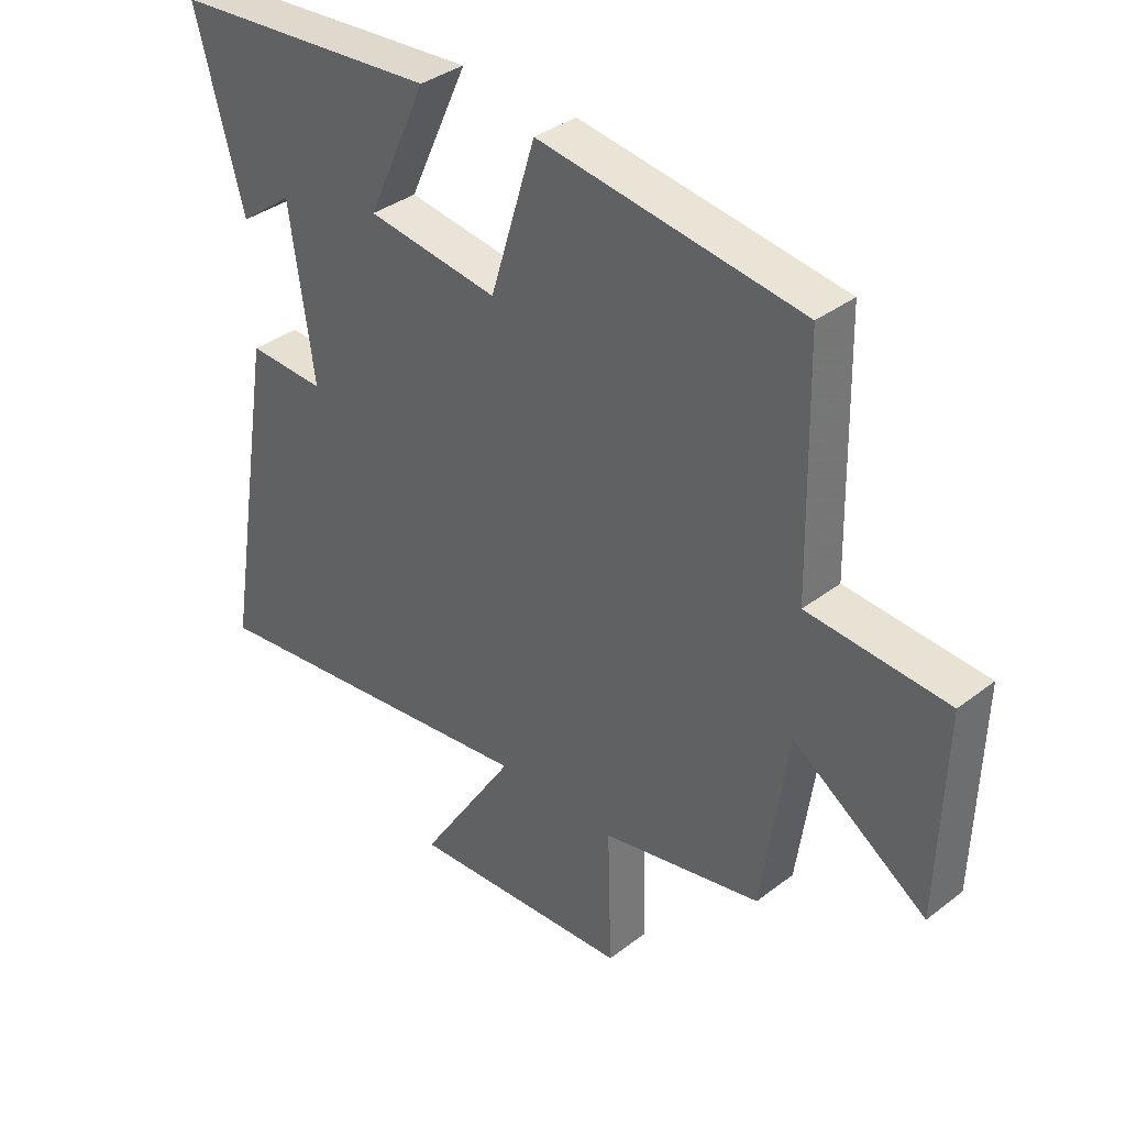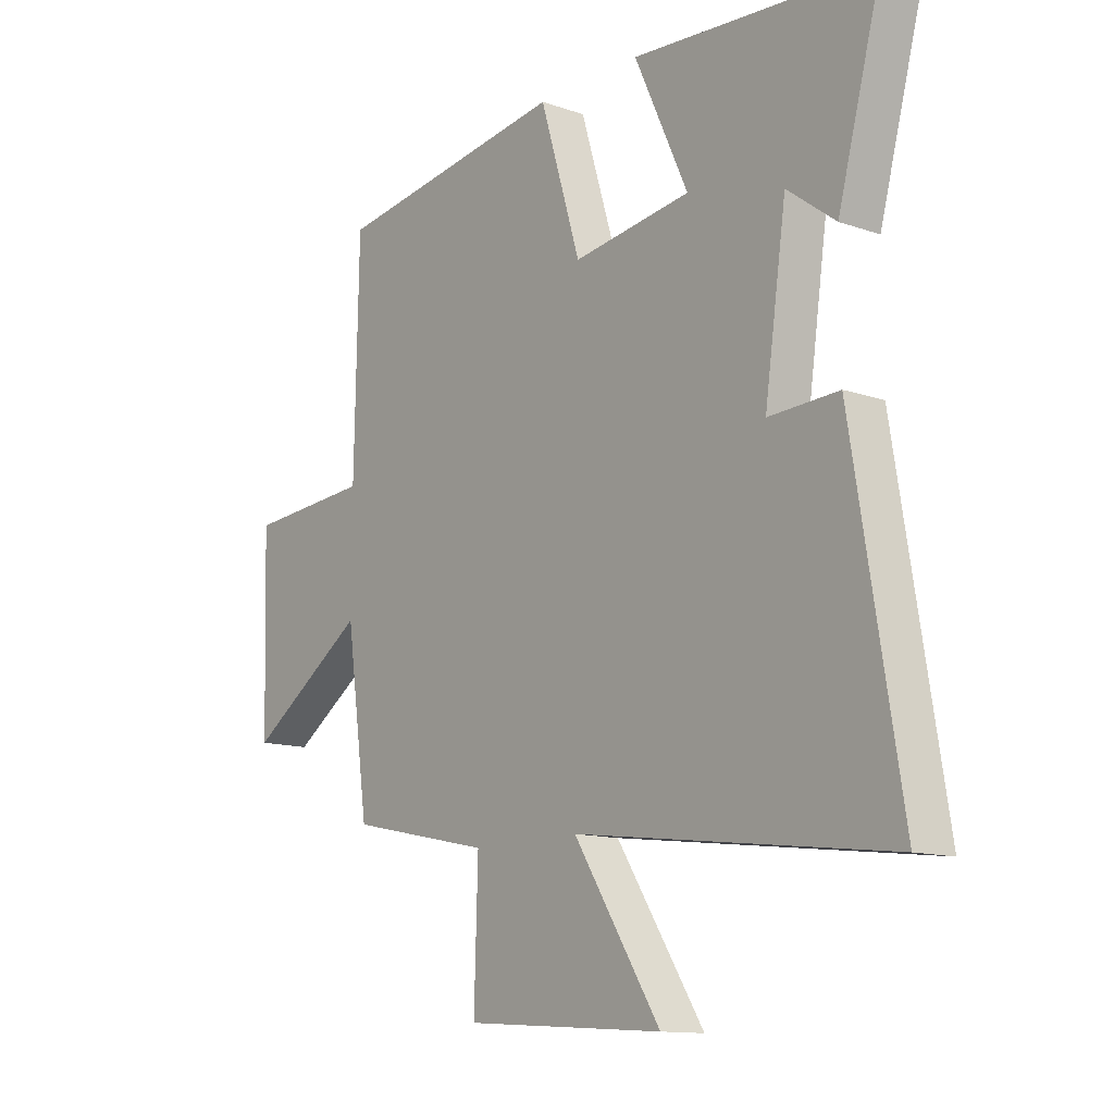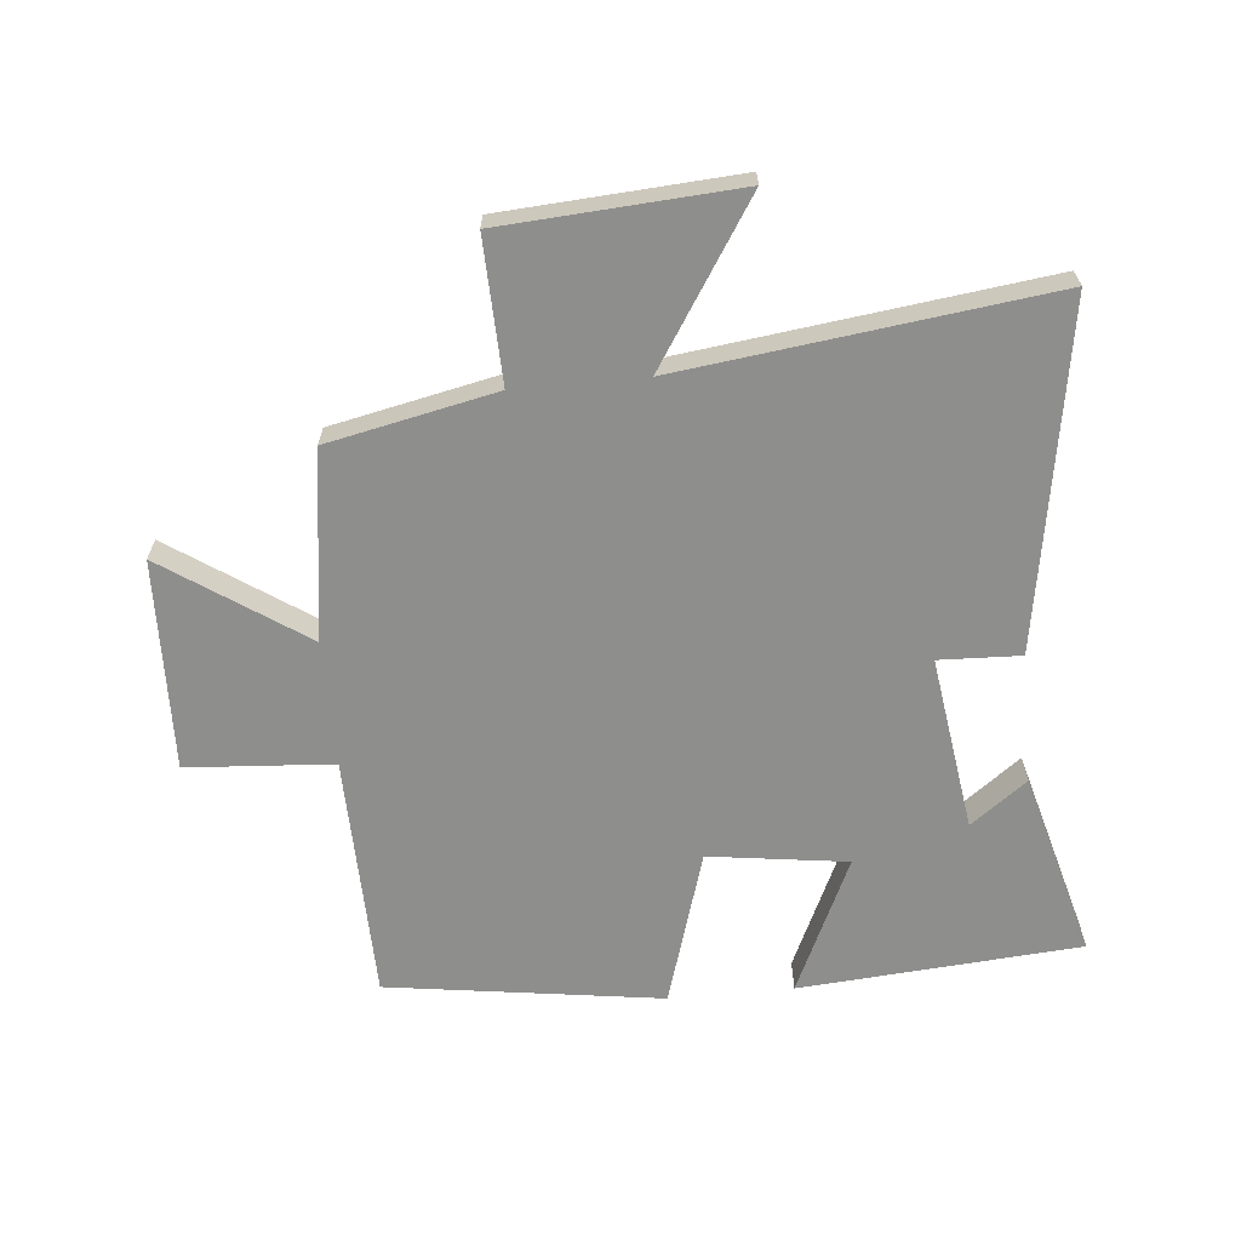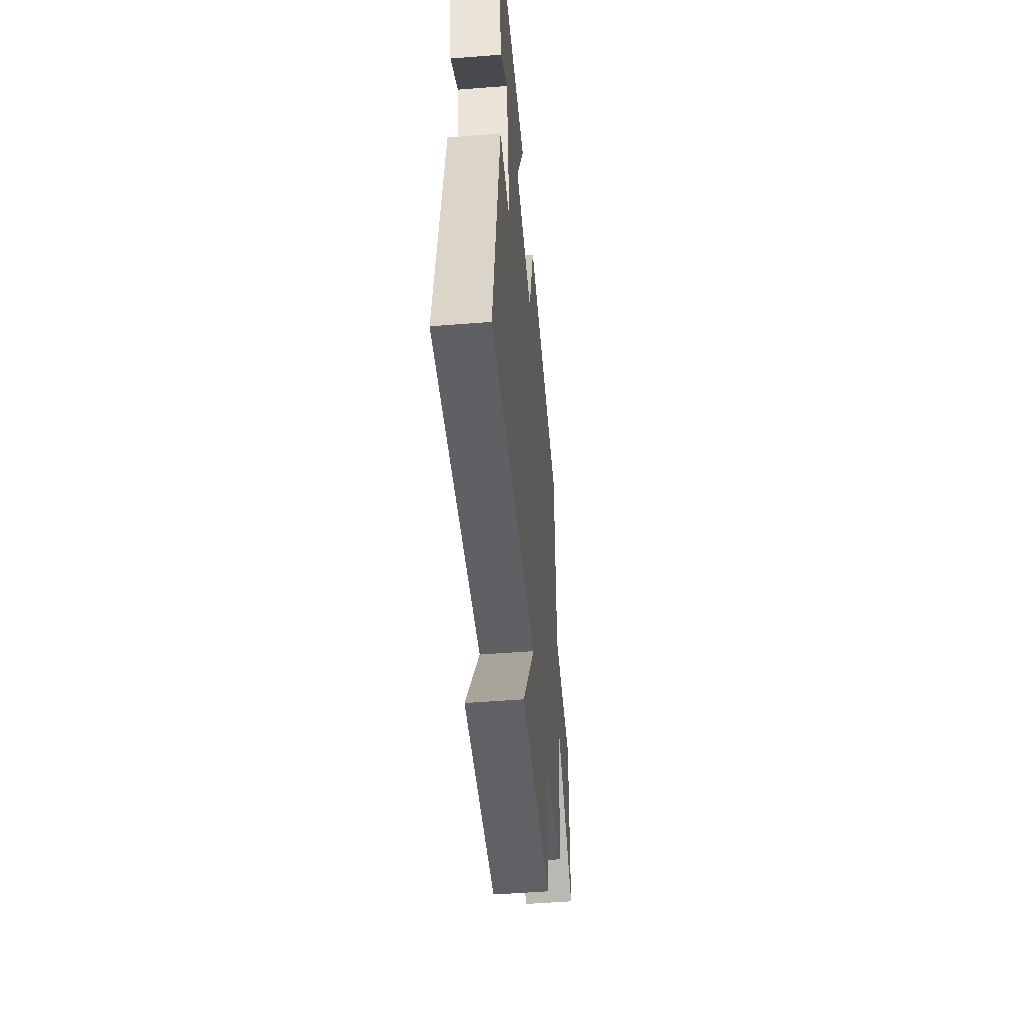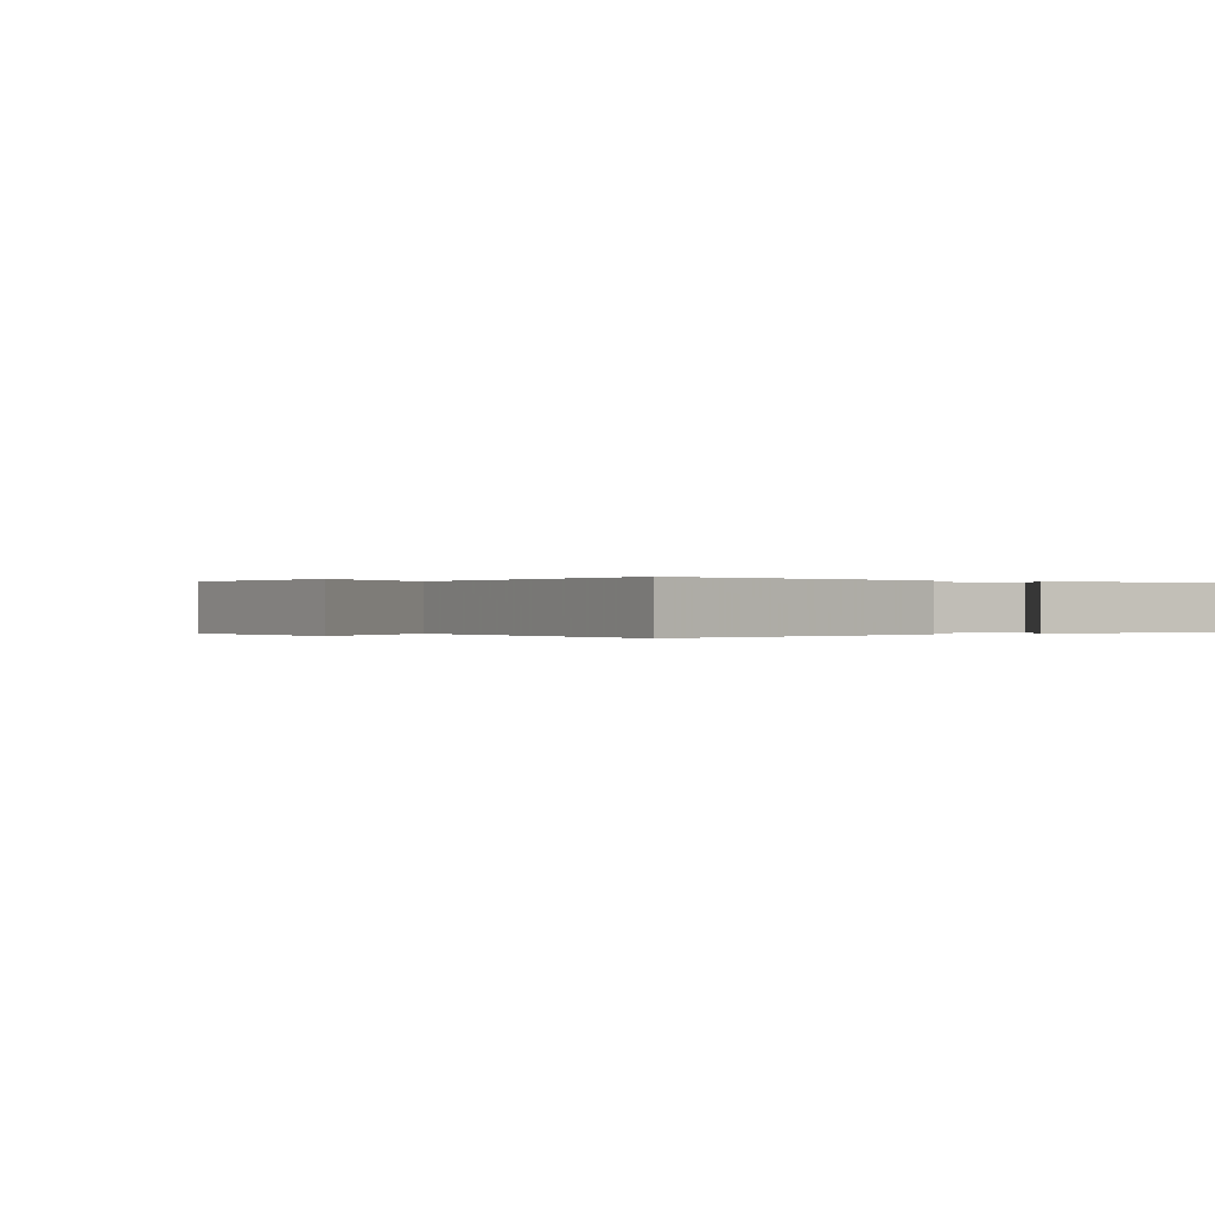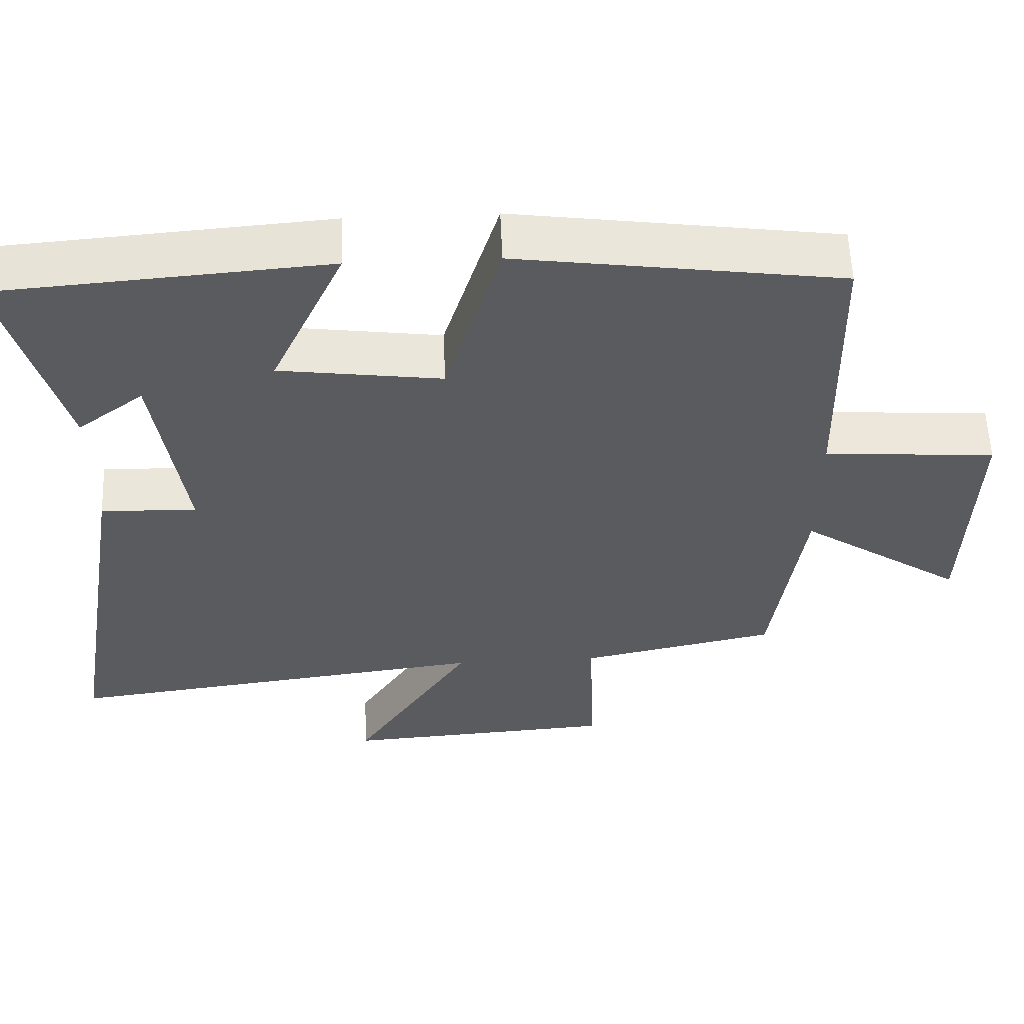
<metadata>
{"format":"obj","ext":"obj","renderer":"f3d","projection":"perspective","resolution":1024,"background":"white","views":[{"elev":36.3,"azim":45.1,"up":"+Z"},{"elev":-12.6,"azim":-128.6,"up":"+Z"},{"elev":-64.9,"azim":-174.6,"up":"+Y"},{"elev":-49.6,"azim":-85.0,"up":"+Z"},{"elev":-0.0,"azim":-127.9,"up":"+Y"},{"elev":57.4,"azim":-2.3,"up":"+Z"}]}
</metadata>
<code>
v -0.589 0.07 -0.573
v -0.5 0.07 -0.032
v -0.371 0.07 -0.037
v -0.411 0.07 0.239
v -0.5 0.07 0.172
v -0.58 0.07 0.466
v -0.136 0.07 0.5
v -0.235 0.07 0.285
v -0.017 0.07 0.255
v 0.058 0.07 0.5
v 0.492 0.07 0.438
v 0.5 0.07 0.05
v 0.731 0.07 0.034
v 0.721 0.07 -0.298
v 0.5 0.07 -0.148
v 0.458 0.07 -0.444
v 0.193 0.07 -0.5
v 0.2 0.07 -0.726
v -0.17 0.07 -0.75
v -0.009 0.07 -0.5
v -0.589 0 -0.573
v -0.5 0 -0.032
v -0.371 0 -0.037
v -0.411 0 0.239
v -0.5 0 0.172
v -0.58 0 0.466
v -0.136 0 0.5
v -0.235 0 0.285
v -0.017 0 0.255
v 0.058 0 0.5
v 0.492 0 0.438
v 0.5 0 0.05
v 0.731 0 0.034
v 0.721 0 -0.298
v 0.5 0 -0.148
v 0.458 0 -0.444
v 0.193 0 -0.5
v 0.2 0 -0.726
v -0.17 0 -0.75
v -0.009 0 -0.5
f 17 18 19 20
f 15 16 17 20
f 15 20 1 2
f 12 13 14 15
f 9 10 11 12
f 8 9 12 15
f 6 7 8
f 4 5 6
f 4 6 8 15
f 15 2 3
f 3 4 15
f 40 39 38 37
f 40 37 36 35
f 22 21 40 35
f 35 34 33 32
f 32 31 30 29
f 35 32 29 28
f 28 27 26
f 26 25 24
f 35 28 26 24
f 23 22 35
f 35 24 23
f 1 21 22 2
f 2 22 23 3
f 3 23 24 4
f 4 24 25 5
f 5 25 26 6
f 6 26 27 7
f 7 27 28 8
f 8 28 29 9
f 9 29 30 10
f 10 30 31 11
f 11 31 32 12
f 12 32 33 13
f 13 33 34 14
f 14 34 35 15
f 15 35 36 16
f 16 36 37 17
f 17 37 38 18
f 18 38 39 19
f 19 39 40 20
f 20 40 21 1

</code>
